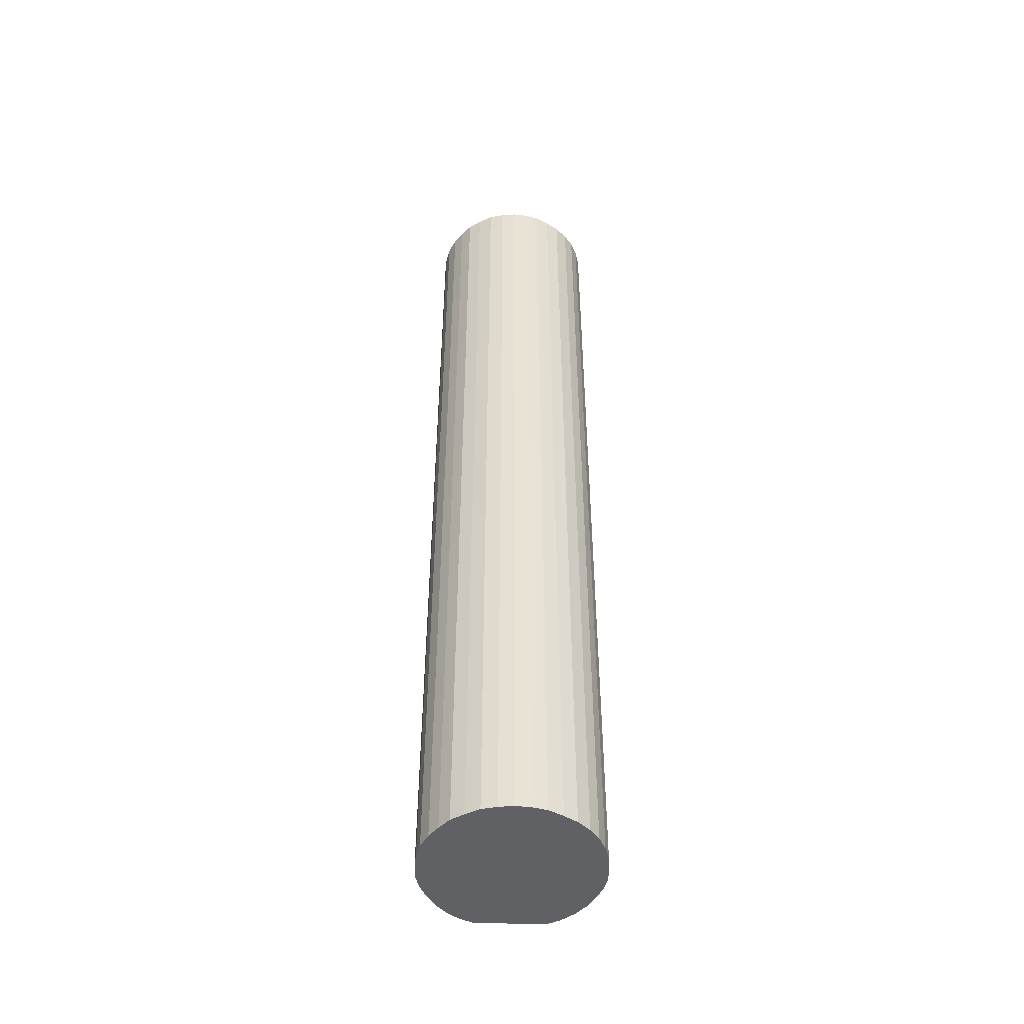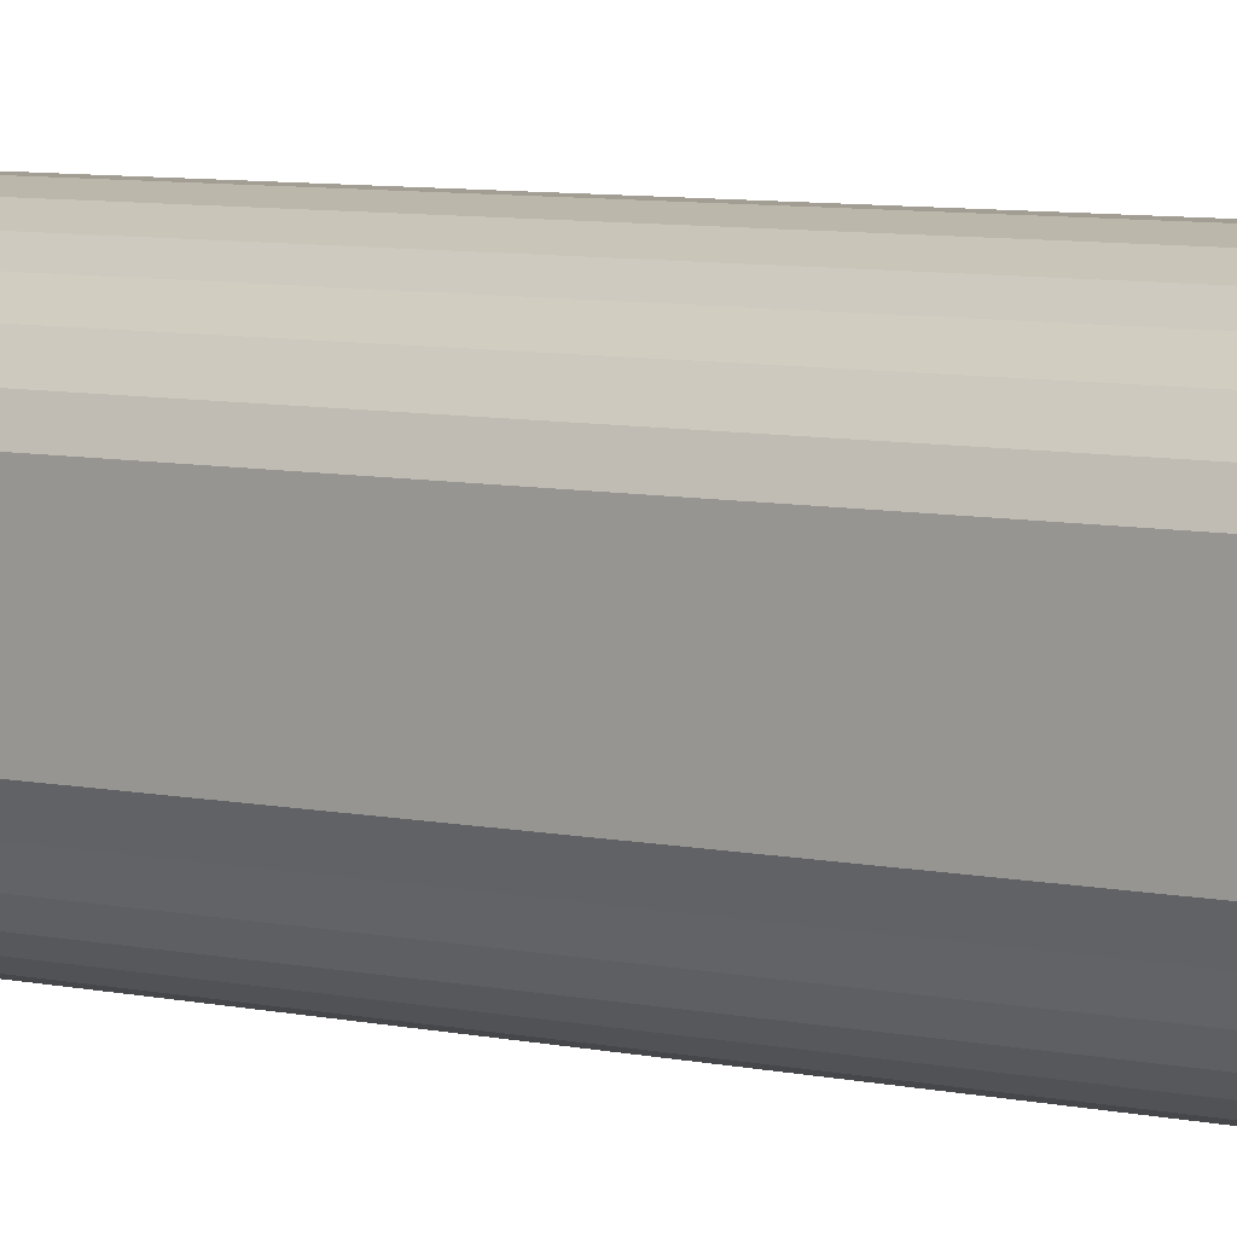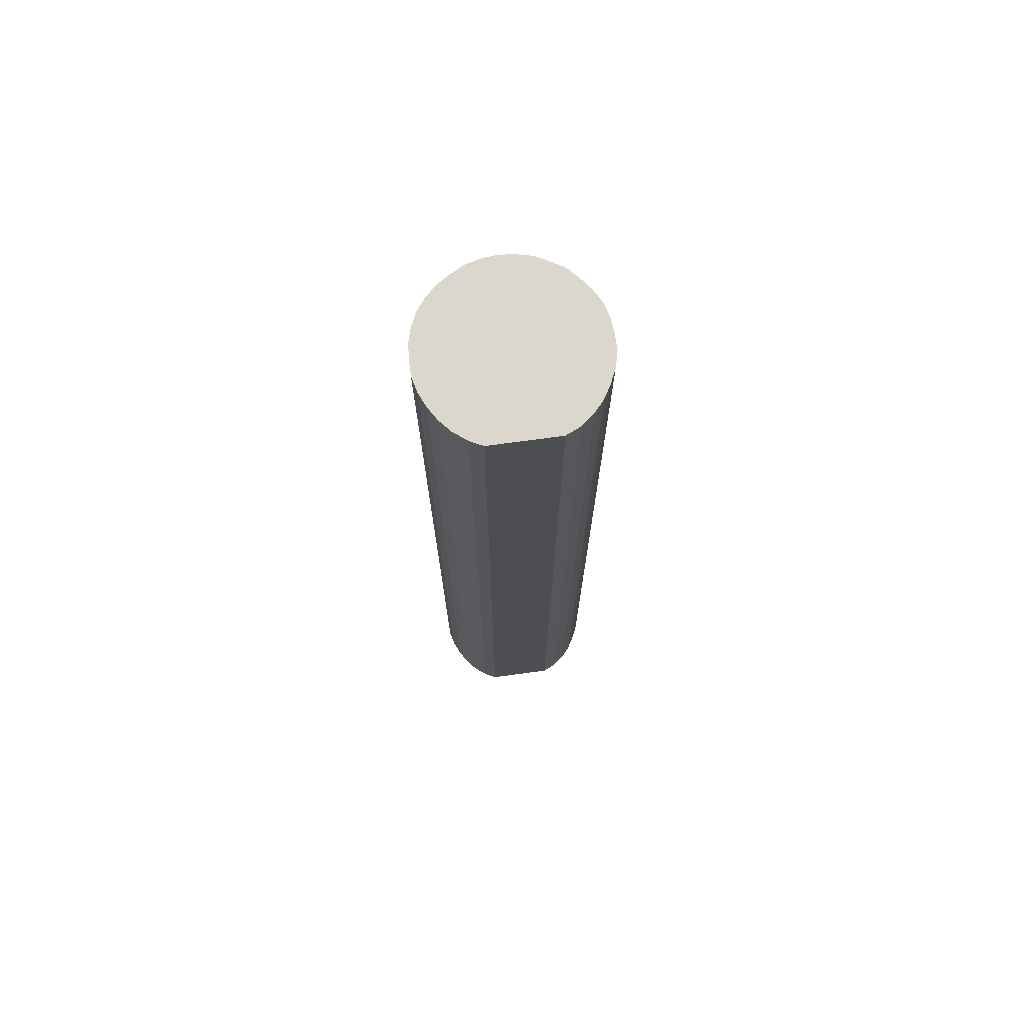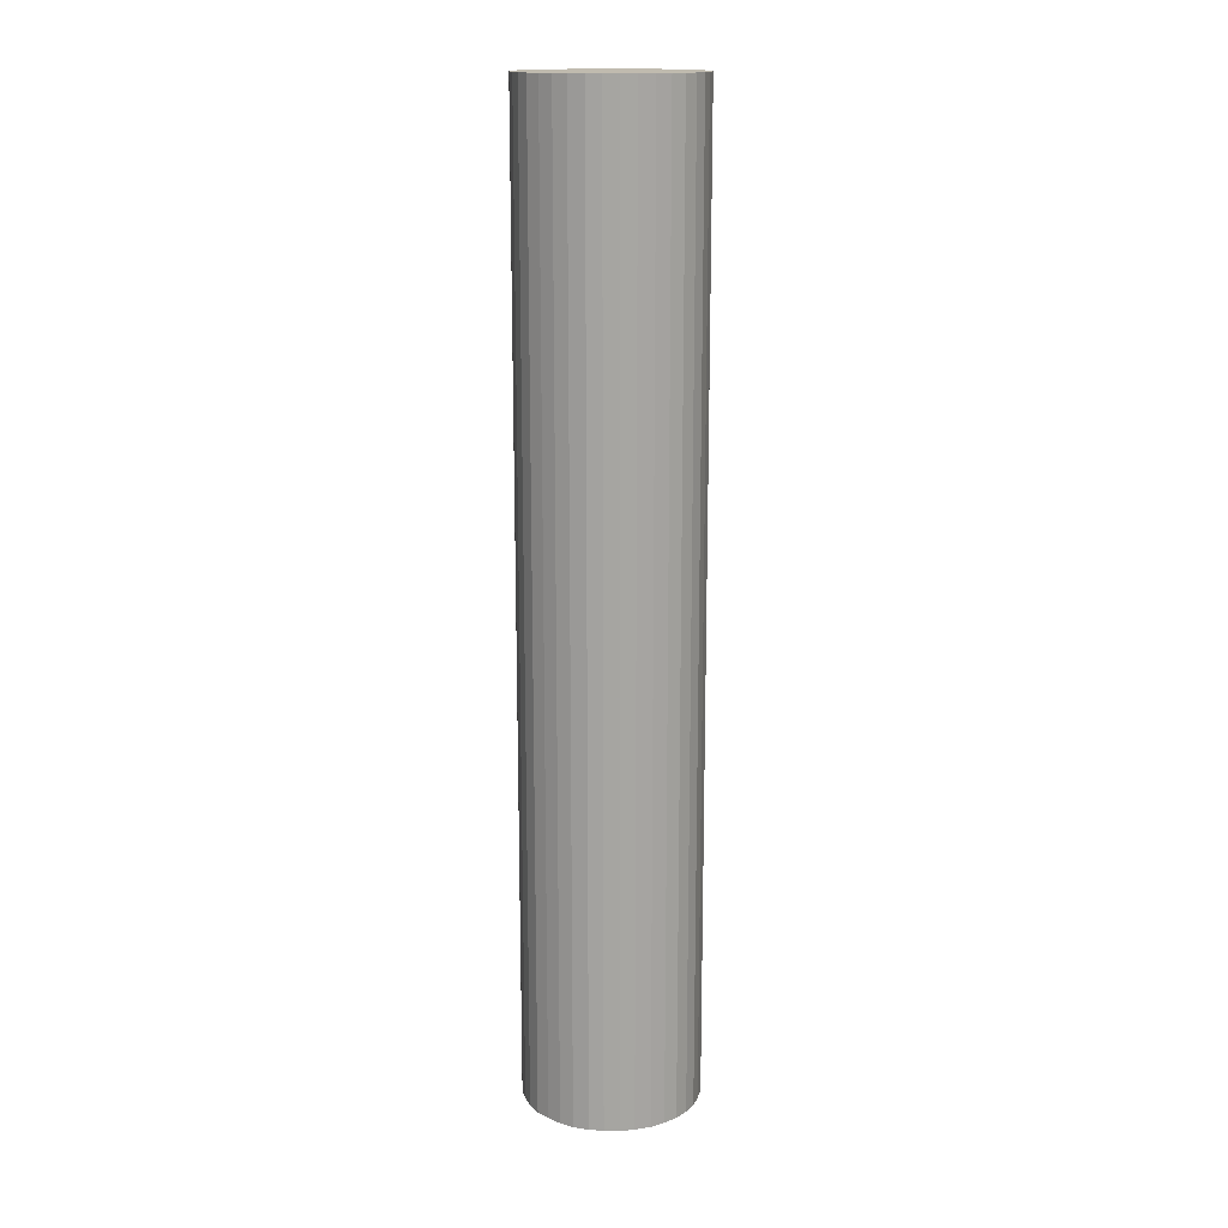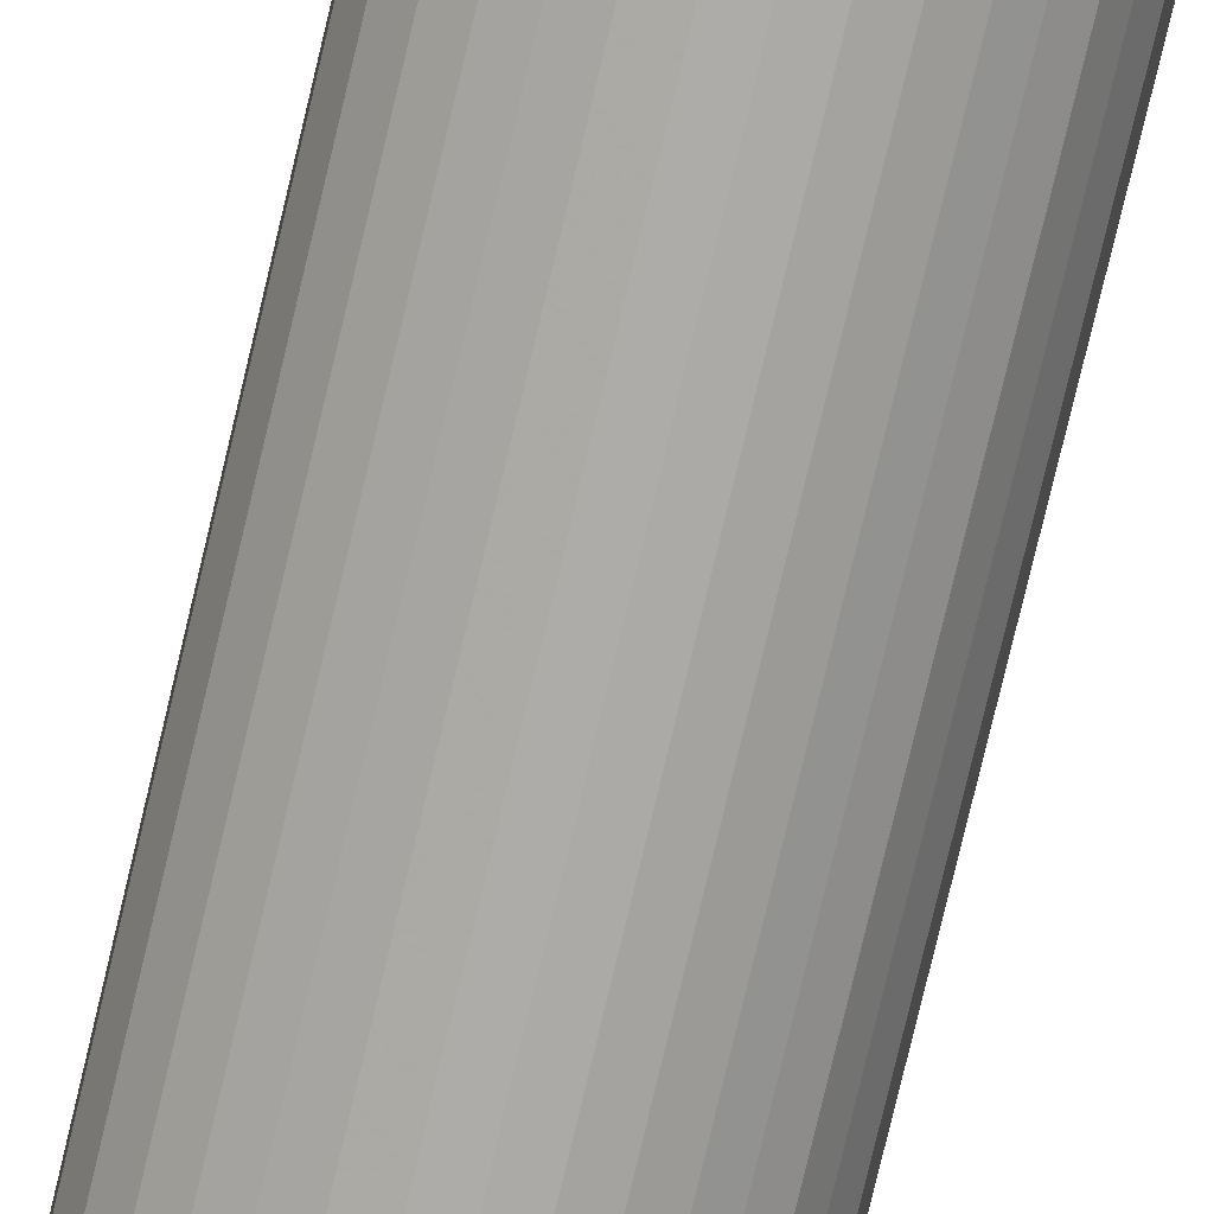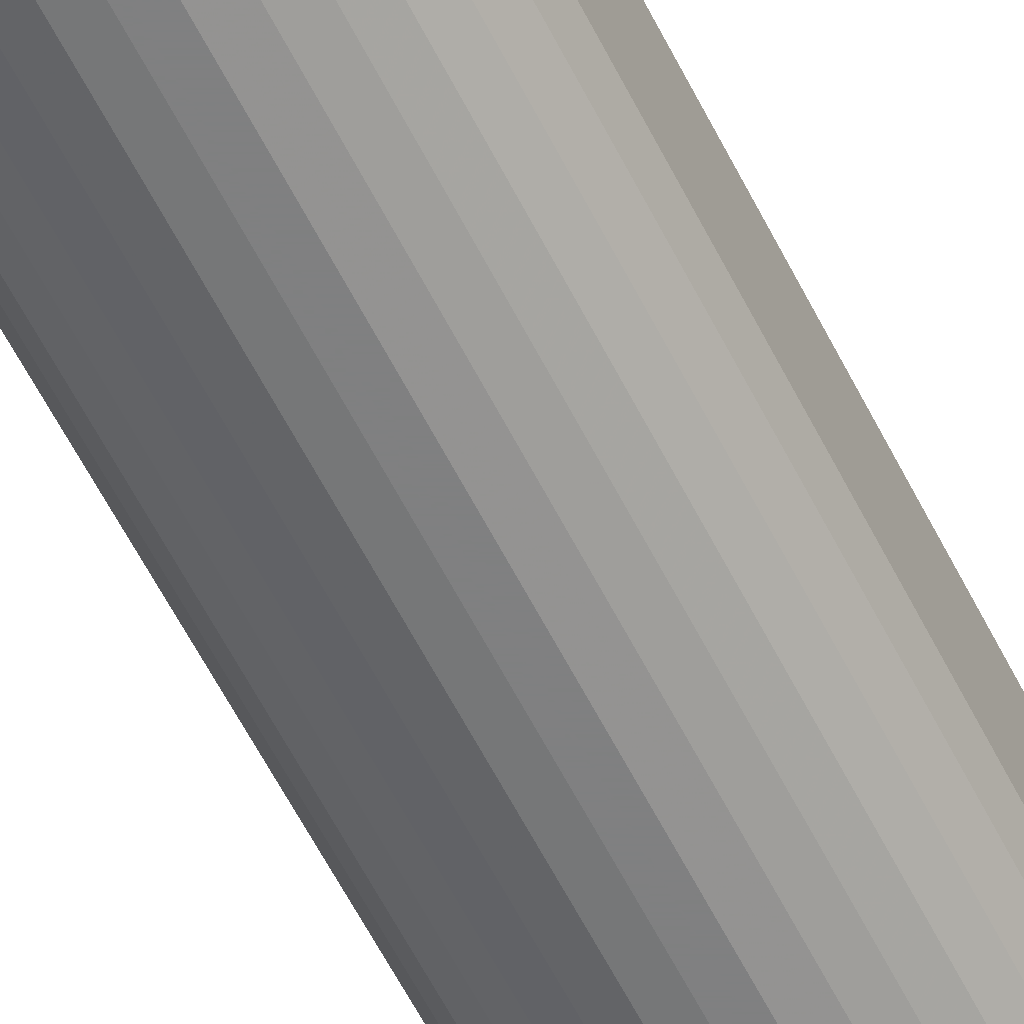
<metadata>
{"format":"obj","ext":"obj","renderer":"f3d","projection":"perspective","resolution":1024,"background":"white","views":[{"elev":-49.0,"azim":88.5,"up":"+Z"},{"elev":5.1,"azim":-48.6,"up":"+Y"},{"elev":73.3,"azim":-97.7,"up":"+Z"},{"elev":15.9,"azim":45.5,"up":"+Z"},{"elev":-76.8,"azim":-13.3,"up":"+Y"},{"elev":-60.0,"azim":-153.3,"up":"+Y"}]}
</metadata>
<code>
v -200.9 -142.7 618.2
v -200.9 -137.3 618.2
v -200.4 -136.3 618.2
v -187.6 -138.8 618.2
v -187.4 -140 618.2
v -187.6 -141.2 618.2
v -187.8 -142.4 618.2
v -200.4 -143.8 618.2
v -189.1 -144.5 618.2
v -188.4 -143.5 618.2
v -189.9 -145.3 618.2
v -190.8 -146 618.2
v -195.4 -147 618.2
v -197.8 -146.2 618.2
v -198.8 -145.6 618.2
v -199.7 -144.8 618.2
v -199.7 -135.3 618.2
v -188.4 -136.6 618.2
v -187.8 -137.7 618.2
v -196.7 -133.4 618.2
v -195.4 -133.1 618.2
v -191.9 -133.5 618.2
v -194.2 -133.1 618.2
v -193.1 -133.2 618.2
v -197.8 -133.9 618.2
v -190.8 -134 618.2
v -189.9 -134.7 618.2
v -198.8 -134.5 618.2
v -189.1 -135.6 618.2
v -191.9 -146.6 618.2
v -193.1 -146.9 618.2
v -194.2 -147 618.2
v -196.7 -146.7 618.2
v -200.9 -142.7 695.5
v -200.4 -143.8 695.5
v -199.7 -144.8 695.5
v -198.8 -145.6 695.5
v -197.8 -146.2 695.5
v -196.7 -146.7 695.5
v -195.4 -147 695.5
v -194.2 -147 695.5
v -193.1 -146.9 695.5
v -191.9 -146.6 695.5
v -190.8 -146 695.5
v -189.9 -145.3 695.5
v -189.1 -144.5 695.5
v -188.4 -143.5 695.5
v -187.8 -142.4 695.5
v -187.6 -141.2 695.5
v -187.4 -140 695.5
v -187.6 -138.8 695.5
v -187.8 -137.7 695.5
v -188.4 -136.6 695.5
v -189.1 -135.6 695.5
v -189.9 -134.7 695.5
v -190.8 -134 695.5
v -191.9 -133.5 695.5
v -193.1 -133.2 695.5
v -194.2 -133.1 695.5
v -195.4 -133.1 695.5
v -196.7 -133.4 695.5
v -197.8 -133.9 695.5
v -198.8 -134.5 695.5
v -199.7 -135.3 695.5
v -200.4 -136.3 695.5
v -200.9 -137.3 695.5
f 1 2 3
f 4 5 3
f 3 5 6
f 3 6 7
f 8 1 9
f 9 1 3
f 9 3 10
f 10 3 7
f 11 12 13
f 14 15 9
f 9 15 16
f 9 16 8
f 17 18 3
f 3 18 19
f 3 19 4
f 20 21 22
f 22 21 23
f 22 23 24
f 20 22 25
f 25 22 26
f 25 26 27
f 17 28 18
f 18 28 25
f 18 25 29
f 29 25 27
f 12 30 13
f 13 30 31
f 13 31 32
f 11 13 9
f 9 13 33
f 9 33 14
f 34 1 8
f 34 8 35
f 35 8 16
f 35 16 36
f 36 16 15
f 36 15 37
f 37 15 14
f 37 14 38
f 38 14 33
f 38 33 39
f 39 33 13
f 39 13 40
f 40 13 32
f 40 32 41
f 41 32 31
f 41 31 42
f 42 31 30
f 42 30 43
f 43 30 12
f 43 12 44
f 44 12 11
f 44 11 45
f 45 11 9
f 45 9 46
f 46 9 10
f 46 10 47
f 47 10 7
f 47 7 48
f 48 7 6
f 48 6 49
f 49 6 5
f 49 5 50
f 50 5 4
f 50 4 51
f 51 4 19
f 51 19 52
f 52 19 18
f 52 18 53
f 53 18 29
f 53 29 54
f 54 29 27
f 54 27 55
f 55 27 26
f 55 26 56
f 56 26 22
f 56 22 57
f 57 22 24
f 57 24 58
f 58 24 23
f 58 23 59
f 59 23 21
f 59 21 60
f 60 21 20
f 60 20 61
f 61 20 25
f 61 25 62
f 62 25 28
f 62 28 63
f 63 28 17
f 63 17 64
f 64 17 3
f 64 3 65
f 65 3 2
f 65 2 66
f 34 66 1
f 1 66 2
f 65 47 48
f 34 35 46
f 48 49 65
f 65 49 50
f 65 50 51
f 47 65 46
f 46 65 66
f 46 66 34
f 51 52 65
f 65 52 53
f 65 53 64
f 64 53 63
f 63 53 62
f 62 53 54
f 62 54 55
f 60 57 59
f 59 57 58
f 55 56 62
f 62 56 57
f 62 57 61
f 61 57 60
f 35 36 46
f 46 36 37
f 46 37 38
f 40 41 42
f 38 39 46
f 46 39 40
f 46 40 45
f 42 43 40
f 40 43 44
f 40 44 45

</code>
